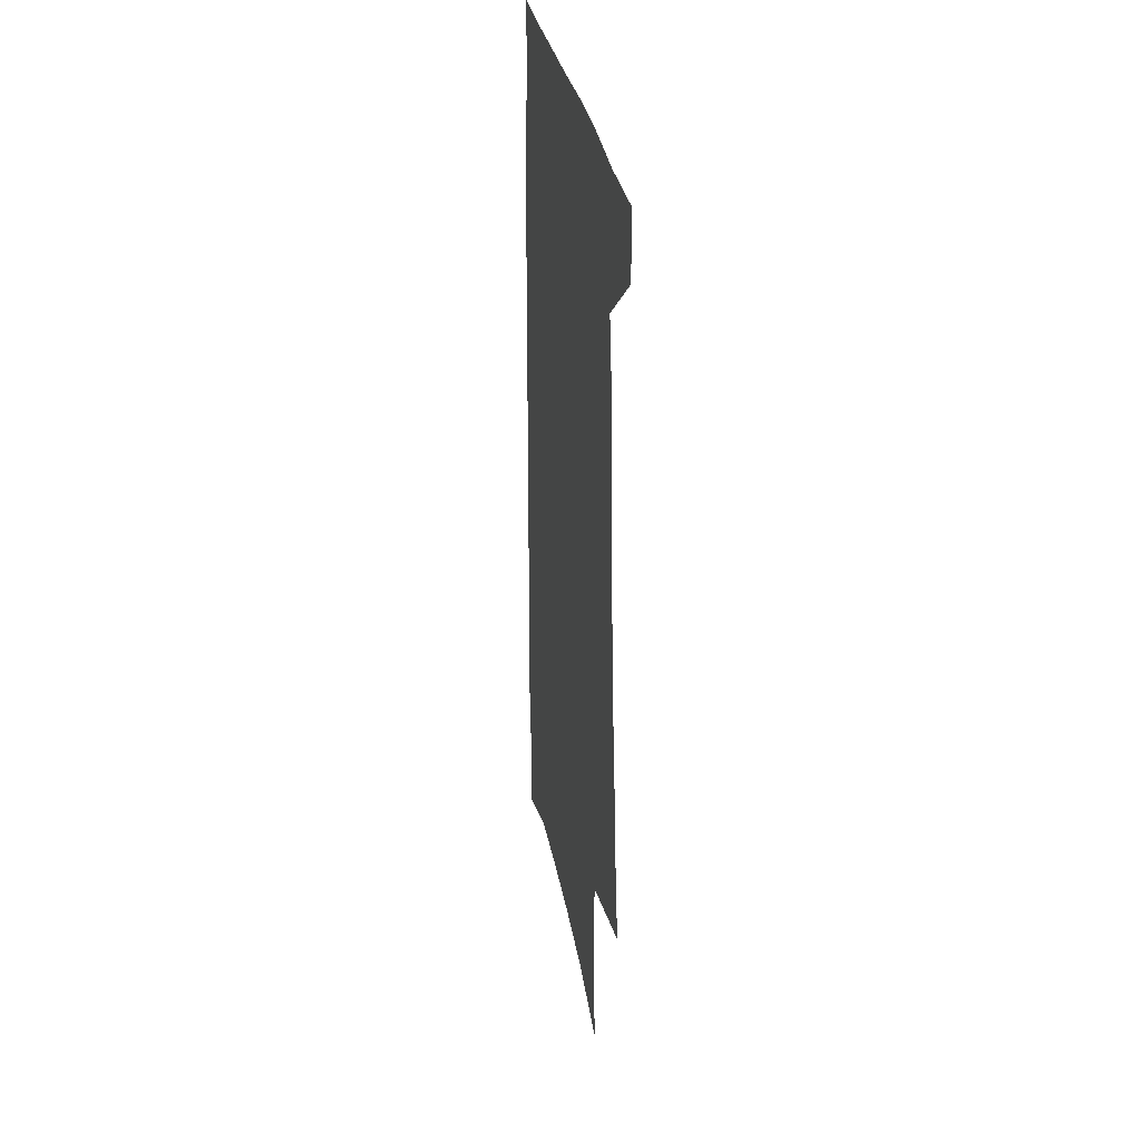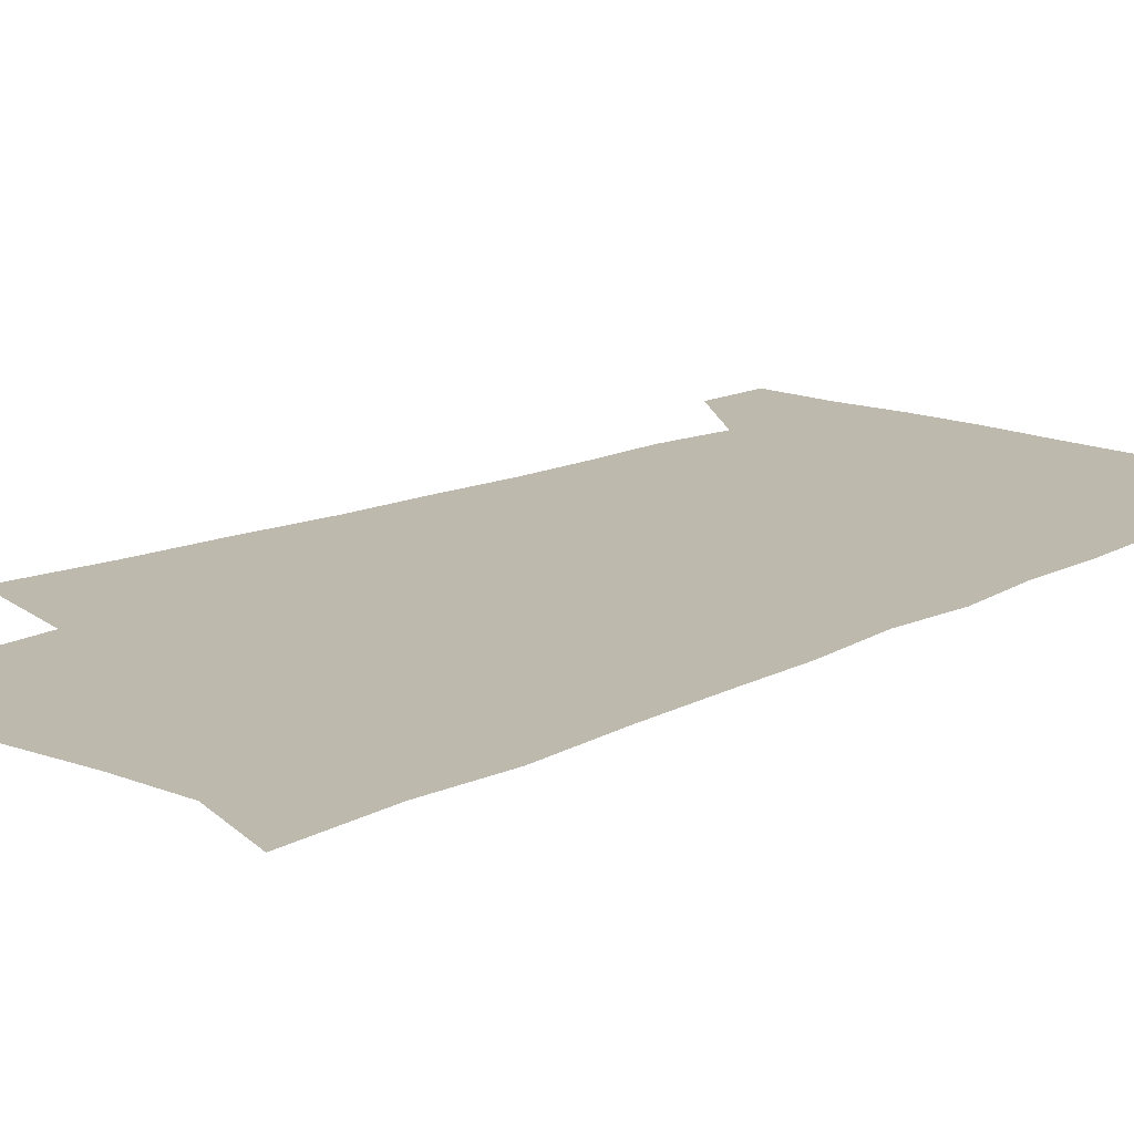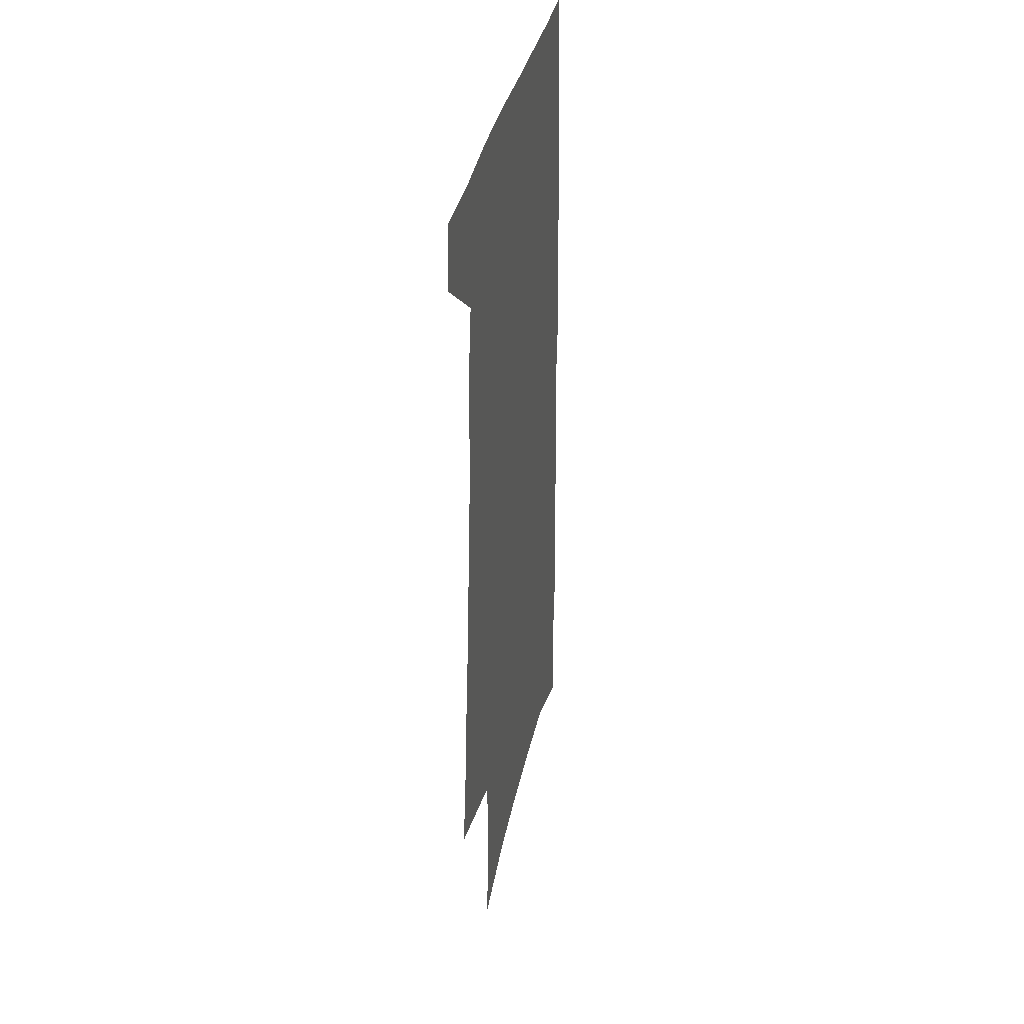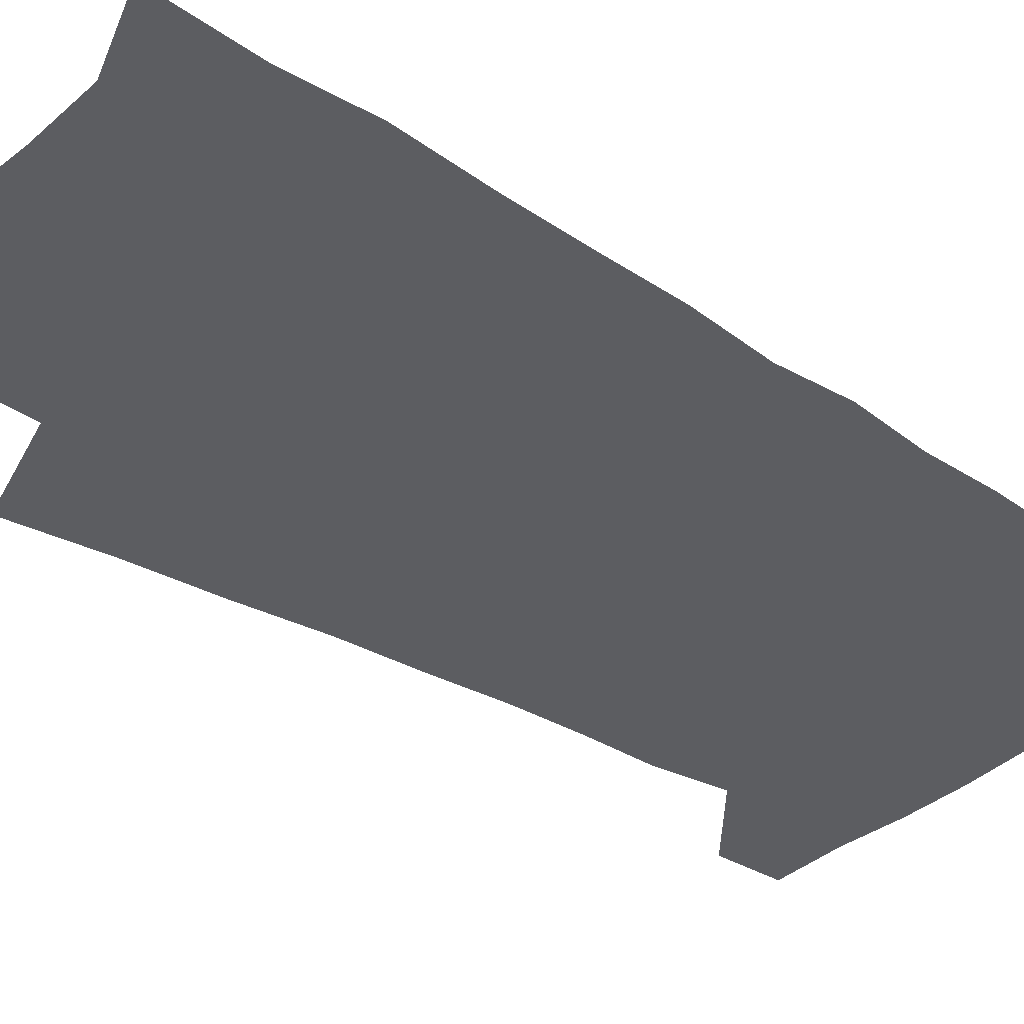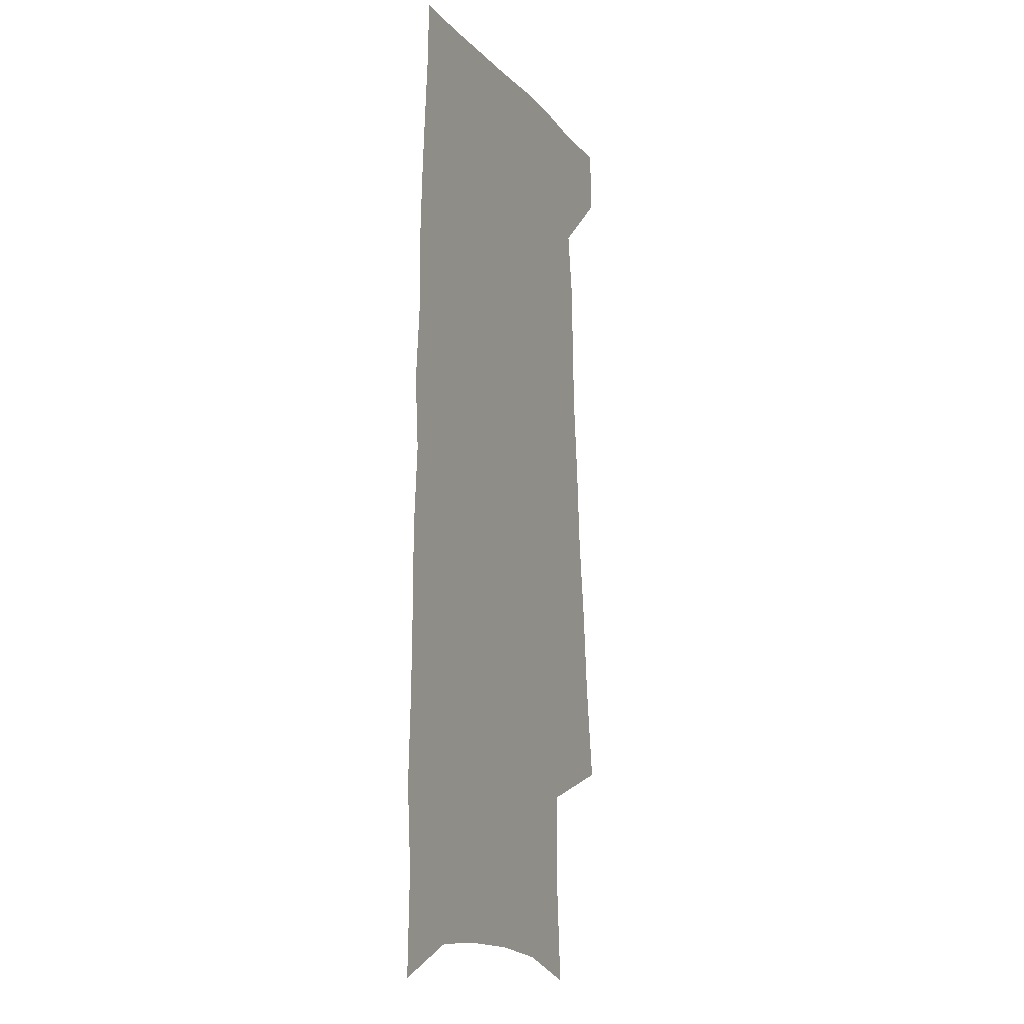
<metadata>
{"format":"obj","ext":"obj","renderer":"f3d","projection":"perspective","resolution":1024,"background":"white","views":[{"elev":33.7,"azim":-101.0,"up":"+Y"},{"elev":15.0,"azim":42.0,"up":"+Z"},{"elev":38.1,"azim":-77.2,"up":"+Y"},{"elev":-36.5,"azim":49.6,"up":"+Z"},{"elev":-11.0,"azim":113.5,"up":"+Y"}]}
</metadata>
<code>
v 490.1 532.1 0
v 491.2 558.6 0
v 495.1 245.1 0
v 501 284.7 0
v 504.6 320.5 0
v 509.4 356 0
v 511.9 388.2 0
v 515.2 419.7 0
v 516.8 449.1 0
v 517.4 477.1 0
v 521.7 505.9 0
v 520 532.5 0
v 520.1 558.6 0
v 536.6 150.8 0
v 540.3 197.1 0
v 539.3 232.5 0
v 543.5 271.5 0
v 545.4 305.6 0
v 544.8 336.2 0
v 547.1 368.6 0
v 548.2 398.2 0
v 548.3 426.3 0
v 548.9 454.1 0
v 550 481.3 0
v 550.2 507.2 0
v 550.4 532.6 0
v 546.7 561.1 0
v 569 161.8 0
v 573 211.1 0
v 573.8 246.9 0
v 574.7 280.7 0
v 574.3 311.4 0
v 575.2 343.6 0
v 576.4 374.6 0
v 575.7 401.5 0
v 575.9 429.2 0
v 576.8 457 0
v 576.9 482.8 0
v 577 508 0
v 577 532.6 0
v 573.8 561.7 0
v 599.5 166.8 0
v 601.1 213.1 0
v 601.9 251.3 0
v 602.2 283.9 0
v 602.1 315.4 0
v 602 344.9 0
v 602.2 375.1 0
v 602.6 404.5 0
v 602.4 431.2 0
v 602.6 458.4 0
v 602.4 483.6 0
v 602.7 508.9 0
v 602.1 533.9 0
v 601.2 560.7 0
v 629.1 169 0
v 629 214.6 0
v 629.2 249.7 0
v 629.7 281 0
v 628.8 316 0
v 628.5 346.7 0
v 628.3 376.3 0
v 628.2 404.4 0
v 628.1 431.2 0
v 627.8 458.2 0
v 627.6 484 0
v 627.4 509.1 0
v 627.5 533.8 0
v 627.5 560.3 0
v 658.6 169.4 0
v 657.5 210 0
v 657.7 244.4 0
v 658 277.2 0
v 657 310.9 0
v 656.3 342.6 0
v 655.5 373.1 0
v 655.3 401.8 0
v 654.5 429.9 0
v 654.1 456.8 0
v 654.1 483 0
v 653.6 508.8 0
v 653.3 534.2 0
v 653.7 559.9 0
v 691.5 157.3 0
v 690 197.9 0
v 692.5 230.6 0
v 690.6 266.8 0
v 689.8 300.6 0
v 689.6 332.6 0
v 686.8 365.9 0
v 689 394.1 0
v 686.1 424.7 0
v 686.4 452.4 0
v 684.9 480.2 0
v 682.9 507.5 0
v 680.6 534.3 0
v 679.7 560.2 0
v 691 601 0
f 11 12 1
f 1 12 2
f 12 13 2
f 16 17 3
f 3 17 4
f 17 18 4
f 4 18 5
f 18 19 5
f 5 19 6
f 19 20 6
f 6 20 7
f 20 21 7
f 7 21 8
f 21 22 8
f 8 22 9
f 22 23 9
f 9 23 10
f 23 24 10
f 10 24 11
f 24 25 11
f 11 25 12
f 25 26 12
f 12 26 13
f 26 27 13
f 14 28 15
f 28 29 15
f 15 29 16
f 29 30 16
f 16 30 17
f 30 31 17
f 17 31 18
f 31 32 18
f 18 32 19
f 32 33 19
f 19 33 20
f 33 34 20
f 20 34 21
f 34 35 21
f 21 35 22
f 35 36 22
f 22 36 23
f 36 37 23
f 23 37 24
f 37 38 24
f 24 38 25
f 38 39 25
f 25 39 26
f 39 40 26
f 26 40 27
f 40 41 27
f 28 42 29
f 42 43 29
f 29 43 30
f 43 44 30
f 30 44 31
f 44 45 31
f 31 45 32
f 45 46 32
f 32 46 33
f 46 47 33
f 33 47 34
f 47 48 34
f 34 48 35
f 48 49 35
f 35 49 36
f 49 50 36
f 36 50 37
f 50 51 37
f 37 51 38
f 51 52 38
f 38 52 39
f 52 53 39
f 39 53 40
f 53 54 40
f 40 54 41
f 54 55 41
f 42 56 43
f 56 57 43
f 43 57 44
f 57 58 44
f 44 58 45
f 58 59 45
f 45 59 46
f 59 60 46
f 46 60 47
f 60 61 47
f 47 61 48
f 61 62 48
f 48 62 49
f 62 63 49
f 49 63 50
f 63 64 50
f 50 64 51
f 64 65 51
f 51 65 52
f 65 66 52
f 52 66 53
f 66 67 53
f 53 67 54
f 67 68 54
f 54 68 55
f 68 69 55
f 56 70 57
f 70 71 57
f 57 71 58
f 71 72 58
f 58 72 59
f 72 73 59
f 59 73 60
f 73 74 60
f 60 74 61
f 74 75 61
f 61 75 62
f 75 76 62
f 62 76 63
f 76 77 63
f 63 77 64
f 77 78 64
f 64 78 65
f 78 79 65
f 65 79 66
f 79 80 66
f 66 80 67
f 80 81 67
f 67 81 68
f 81 82 68
f 68 82 69
f 82 83 69
f 70 84 71
f 84 85 71
f 71 85 72
f 85 86 72
f 72 86 73
f 86 87 73
f 73 87 74
f 87 88 74
f 74 88 75
f 88 89 75
f 75 89 76
f 89 90 76
f 76 90 77
f 90 91 77
f 77 91 78
f 91 92 78
f 78 92 79
f 92 93 79
f 79 93 80
f 93 94 80
f 80 94 81
f 94 95 81
f 81 95 82
f 95 96 82
f 82 96 83
f 96 97 83

</code>
